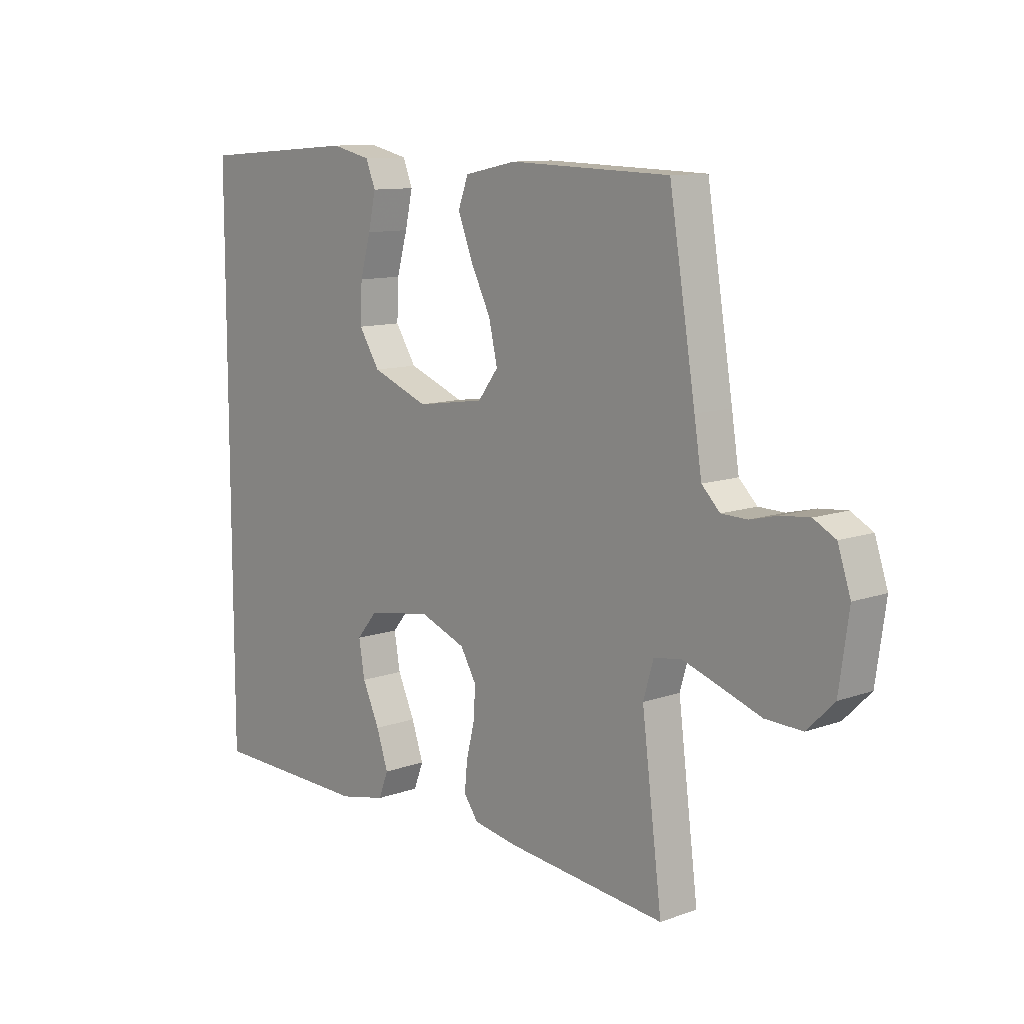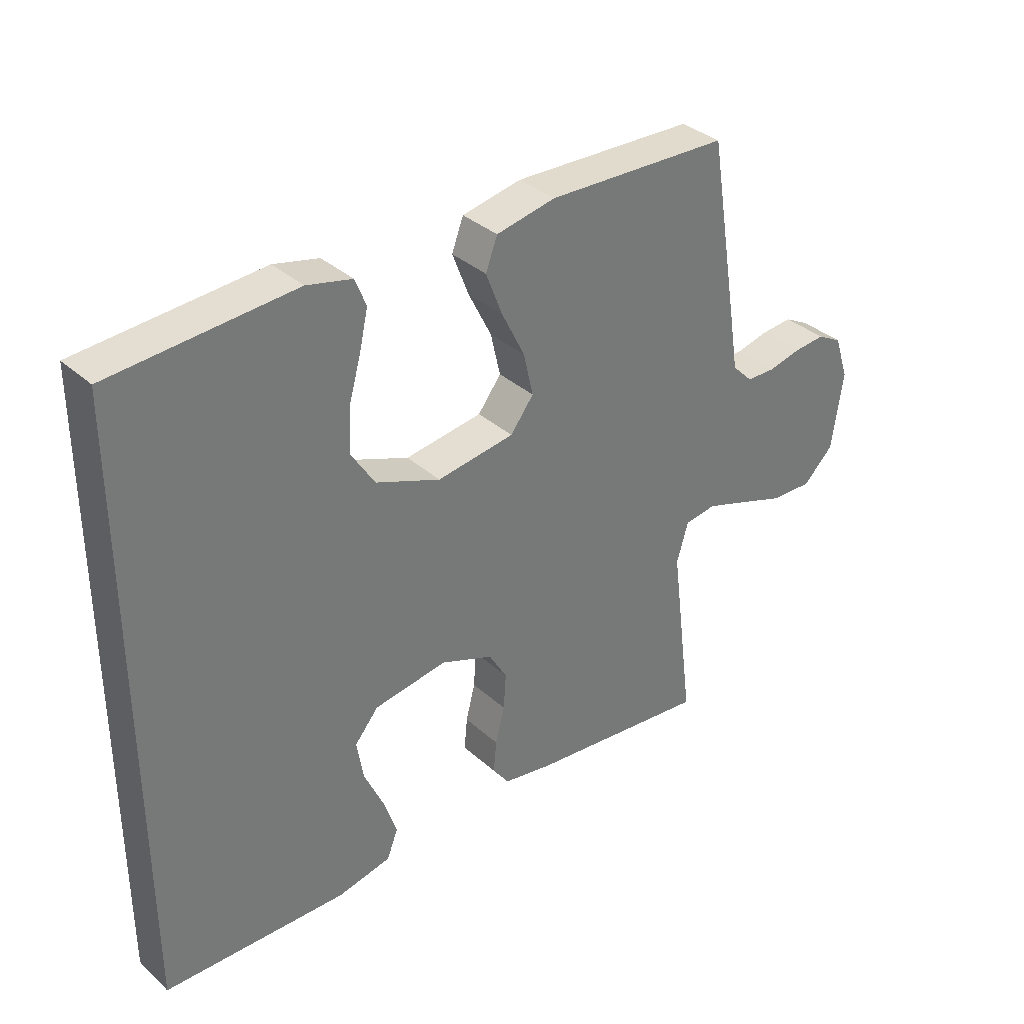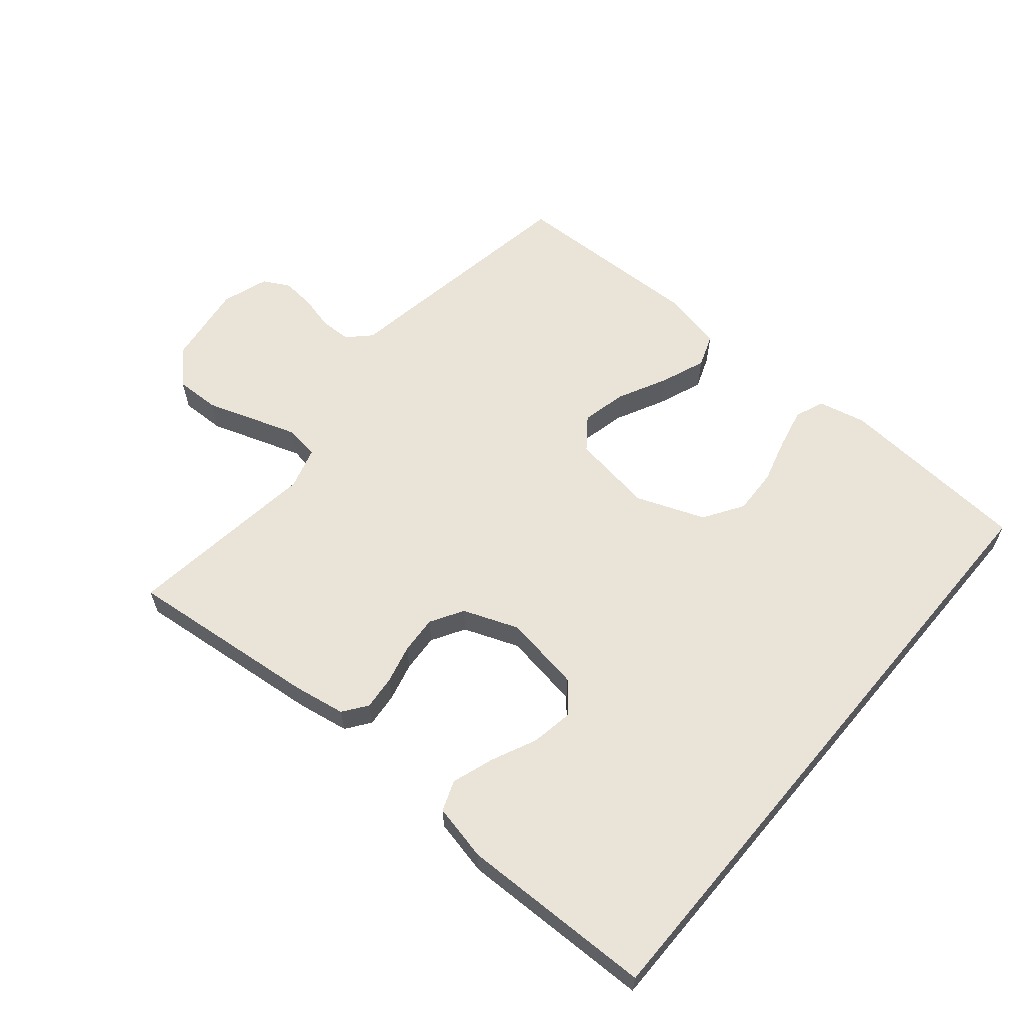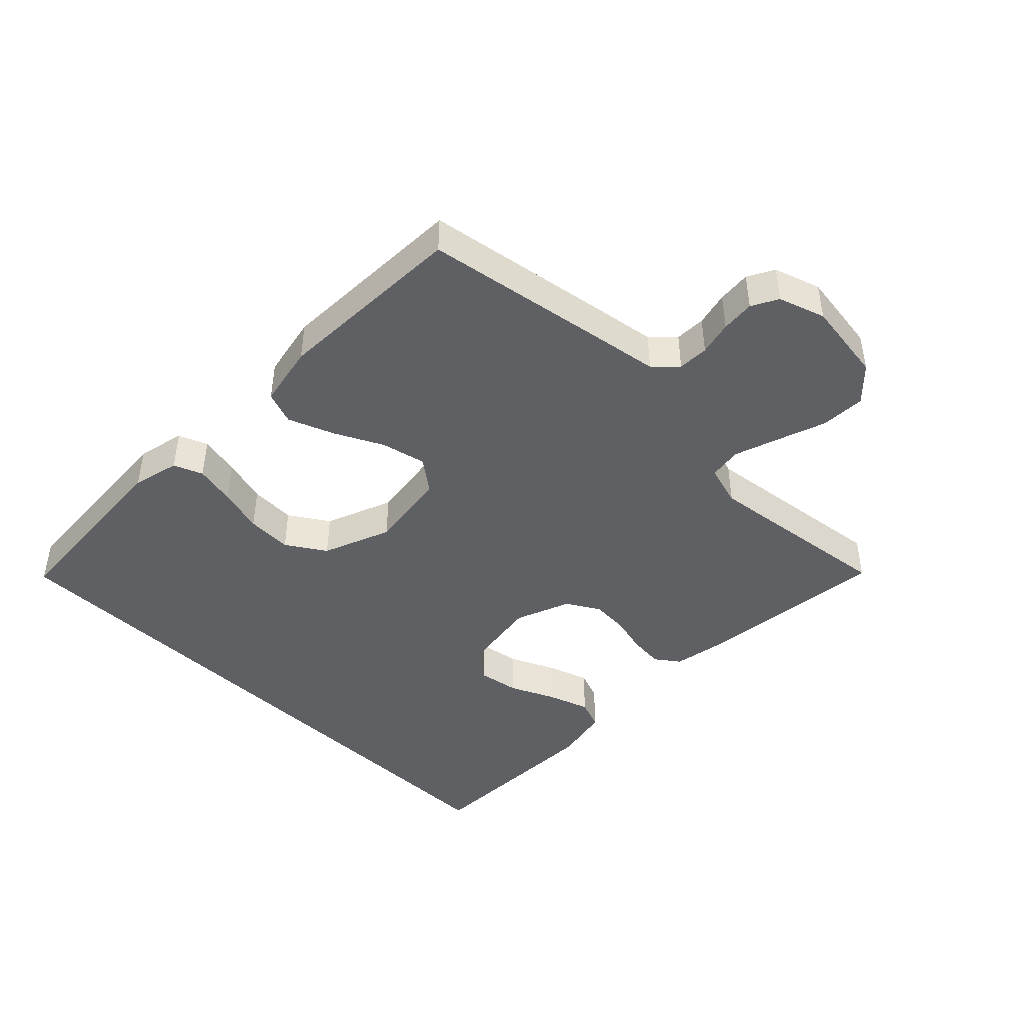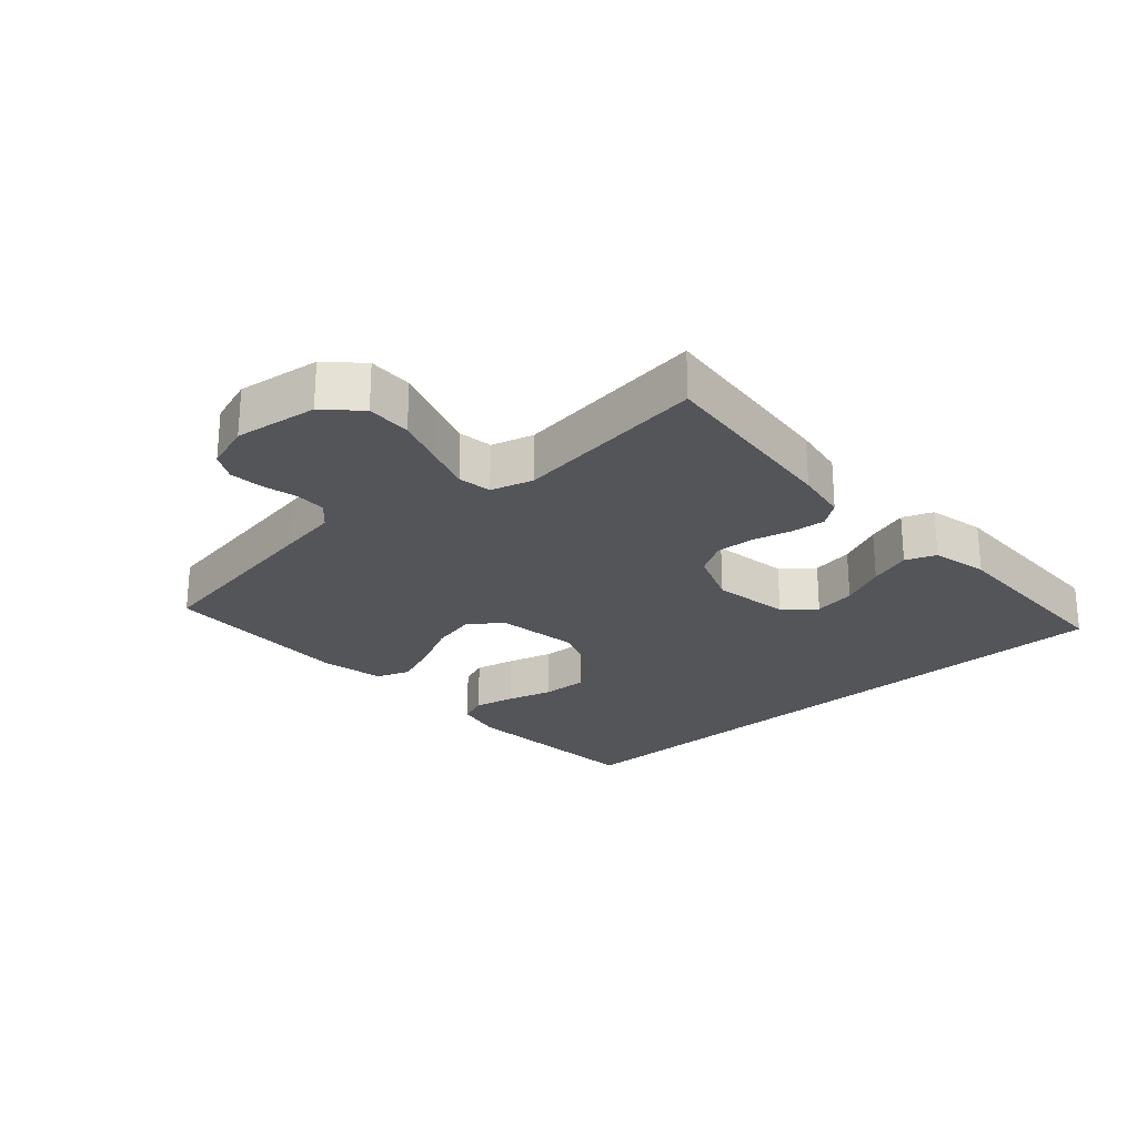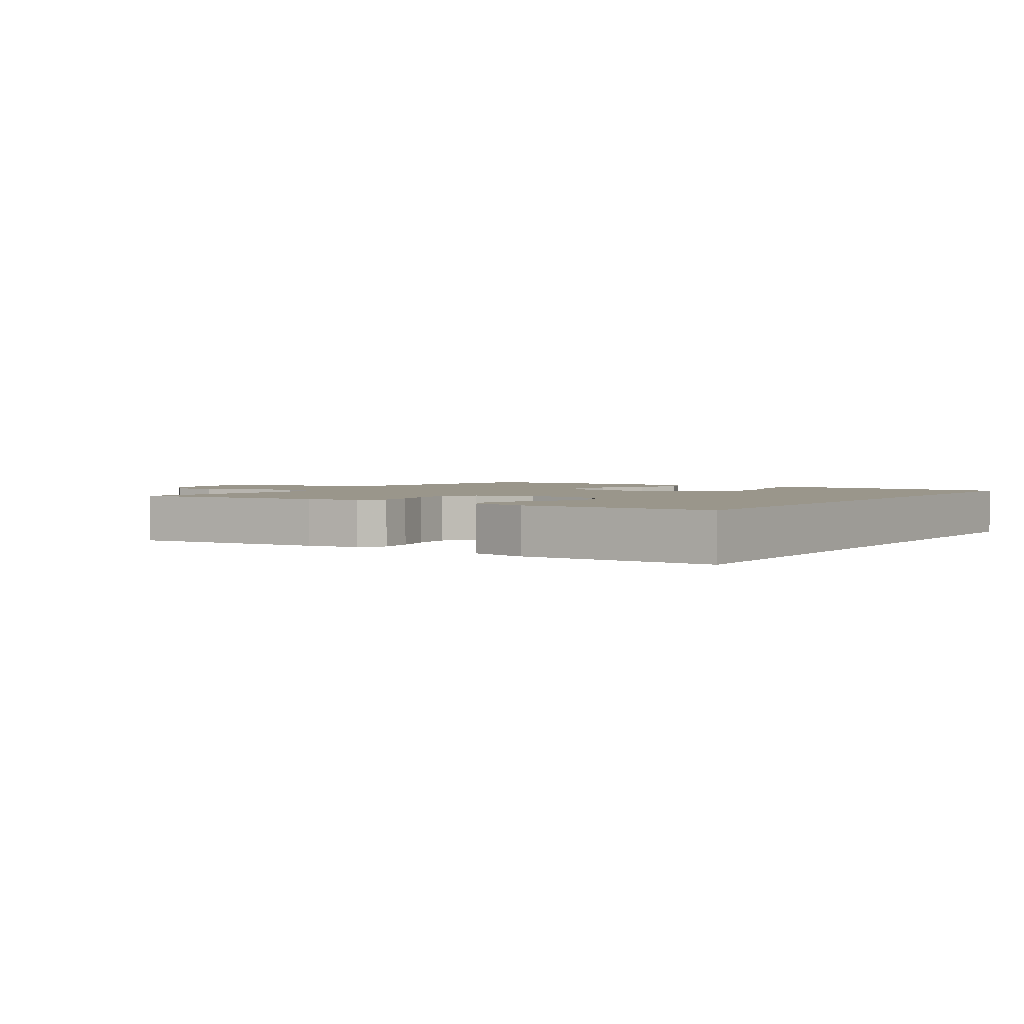
<metadata>
{"format":"obj","ext":"obj","renderer":"f3d","projection":"perspective","resolution":1024,"background":"white","views":[{"elev":10.9,"azim":48.5,"up":"+Z"},{"elev":34.7,"azim":-40.1,"up":"+Z"},{"elev":60.9,"azim":-139.9,"up":"+Y"},{"elev":-44.1,"azim":45.4,"up":"+Y"},{"elev":-24.4,"azim":132.0,"up":"+Y"},{"elev":2.4,"azim":-145.8,"up":"+Y"}]}
</metadata>
<code>
v -0.5 0.07 -0.488
v -0.5 0.07 0.5
v -0.2 0.07 0.522
v -0.126 0.07 0.505
v -0.108 0.07 0.46
v -0.122 0.07 0.397
v -0.142 0.07 0.326
v -0.145 0.07 0.255
v -0.106 0.07 0.194
v 0 0.07 0.153
v 0.127 0.07 0.172
v 0.165 0.07 0.222
v 0.149 0.07 0.292
v 0.111 0.07 0.368
v 0.084 0.07 0.438
v 0.103 0.07 0.489
v 0.2 0.07 0.509
v 0.5 0.07 0.5
v 0.549 0.07 0.2
v 0.563 0.07 0.111
v 0.597 0.07 0.077
v 0.645 0.07 0.076
v 0.698 0.07 0.089
v 0.75 0.07 0.094
v 0.791 0.07 0.072
v 0.815 0.07 0
v 0.797 0.07 -0.128
v 0.747 0.07 -0.178
v 0.678 0.07 -0.176
v 0.602 0.07 -0.15
v 0.533 0.07 -0.127
v 0.481 0.07 -0.135
v 0.462 0.07 -0.2
v 0.5 0.07 -0.5
v 0.2 0.07 -0.469
v 0.119 0.07 -0.455
v 0.092 0.07 -0.418
v 0.097 0.07 -0.365
v 0.112 0.07 -0.305
v 0.116 0.07 -0.246
v 0.086 0.07 -0.195
v 0 0.07 -0.162
v -0.12 0.07 -0.181
v -0.159 0.07 -0.228
v -0.148 0.07 -0.293
v -0.116 0.07 -0.363
v -0.094 0.07 -0.428
v -0.112 0.07 -0.475
v -0.2 0.07 -0.494
v -0.5 0 -0.488
v -0.5 0 0.5
v -0.2 0 0.522
v -0.126 0 0.505
v -0.108 0 0.46
v -0.122 0 0.397
v -0.142 0 0.326
v -0.145 0 0.255
v -0.106 0 0.194
v 0 0 0.153
v 0.127 0 0.172
v 0.165 0 0.222
v 0.149 0 0.292
v 0.111 0 0.368
v 0.084 0 0.438
v 0.103 0 0.489
v 0.2 0 0.509
v 0.5 0 0.5
v 0.549 0 0.2
v 0.563 0 0.111
v 0.597 0 0.077
v 0.645 0 0.076
v 0.698 0 0.089
v 0.75 0 0.094
v 0.791 0 0.072
v 0.815 0 0
v 0.797 0 -0.128
v 0.747 0 -0.178
v 0.678 0 -0.176
v 0.602 0 -0.15
v 0.533 0 -0.127
v 0.481 0 -0.135
v 0.462 0 -0.2
v 0.5 0 -0.5
v 0.2 0 -0.469
v 0.119 0 -0.455
v 0.092 0 -0.418
v 0.097 0 -0.365
v 0.112 0 -0.305
v 0.116 0 -0.246
v 0.086 0 -0.195
v 0 0 -0.162
v -0.12 0 -0.181
v -0.159 0 -0.228
v -0.148 0 -0.293
v -0.116 0 -0.363
v -0.094 0 -0.428
v -0.112 0 -0.475
v -0.2 0 -0.494
f 45 46 47 48
f 45 48 49 1
f 36 37 38 39
f 36 39 40
f 33 34 35 36
f 32 33 36 40
f 27 28 29 30
f 27 30 31
f 26 27 31
f 25 26 31 32
f 22 23 24 25
f 21 22 25 32
f 17 18 19 20
f 15 16 17 20
f 13 14 15 20
f 12 13 20 21
f 11 12 21 32
f 4 5 6 7
f 2 3 4 7
f 2 7 8
f 44 45 1 2
f 43 44 2 8
f 42 43 8 9
f 41 42 9 10
f 32 40 41
f 10 11 32 41
f 97 96 95 94
f 50 98 97 94
f 88 87 86 85
f 89 88 85
f 85 84 83 82
f 89 85 82 81
f 79 78 77 76
f 80 79 76
f 80 76 75
f 81 80 75 74
f 74 73 72 71
f 81 74 71 70
f 69 68 67 66
f 69 66 65 64
f 69 64 63 62
f 70 69 62 61
f 81 70 61 60
f 56 55 54 53
f 56 53 52 51
f 57 56 51
f 51 50 94 93
f 57 51 93 92
f 58 57 92 91
f 59 58 91 90
f 90 89 81
f 90 81 60 59
f 1 50 51 2
f 2 51 52 3
f 3 52 53 4
f 4 53 54 5
f 5 54 55 6
f 6 55 56 7
f 7 56 57 8
f 8 57 58 9
f 9 58 59 10
f 10 59 60 11
f 11 60 61 12
f 12 61 62 13
f 13 62 63 14
f 14 63 64 15
f 15 64 65 16
f 16 65 66 17
f 17 66 67 18
f 18 67 68 19
f 19 68 69 20
f 20 69 70 21
f 21 70 71 22
f 22 71 72 23
f 23 72 73 24
f 24 73 74 25
f 25 74 75 26
f 26 75 76 27
f 27 76 77 28
f 28 77 78 29
f 29 78 79 30
f 30 79 80 31
f 31 80 81 32
f 32 81 82 33
f 33 82 83 34
f 34 83 84 35
f 35 84 85 36
f 36 85 86 37
f 37 86 87 38
f 38 87 88 39
f 39 88 89 40
f 40 89 90 41
f 41 90 91 42
f 42 91 92 43
f 43 92 93 44
f 44 93 94 45
f 45 94 95 46
f 46 95 96 47
f 47 96 97 48
f 48 97 98 49
f 49 98 50 1

</code>
